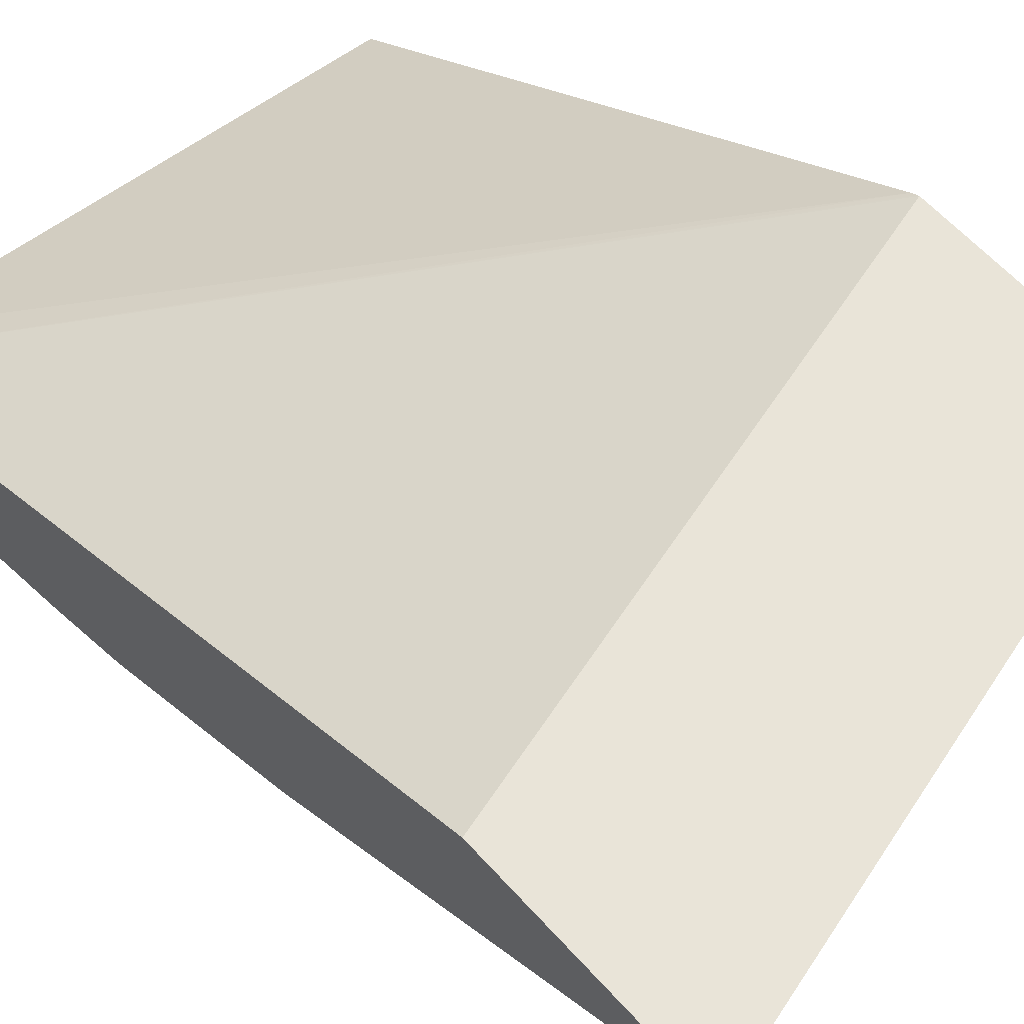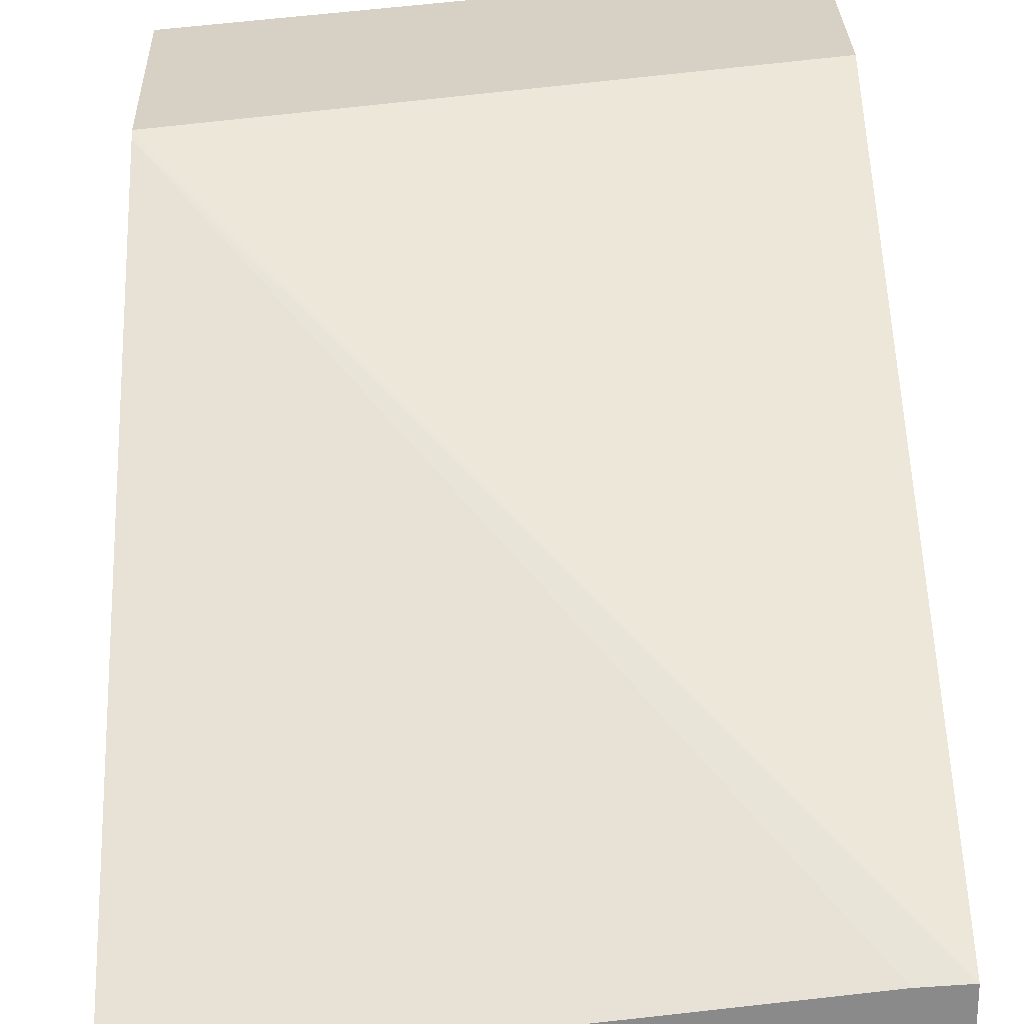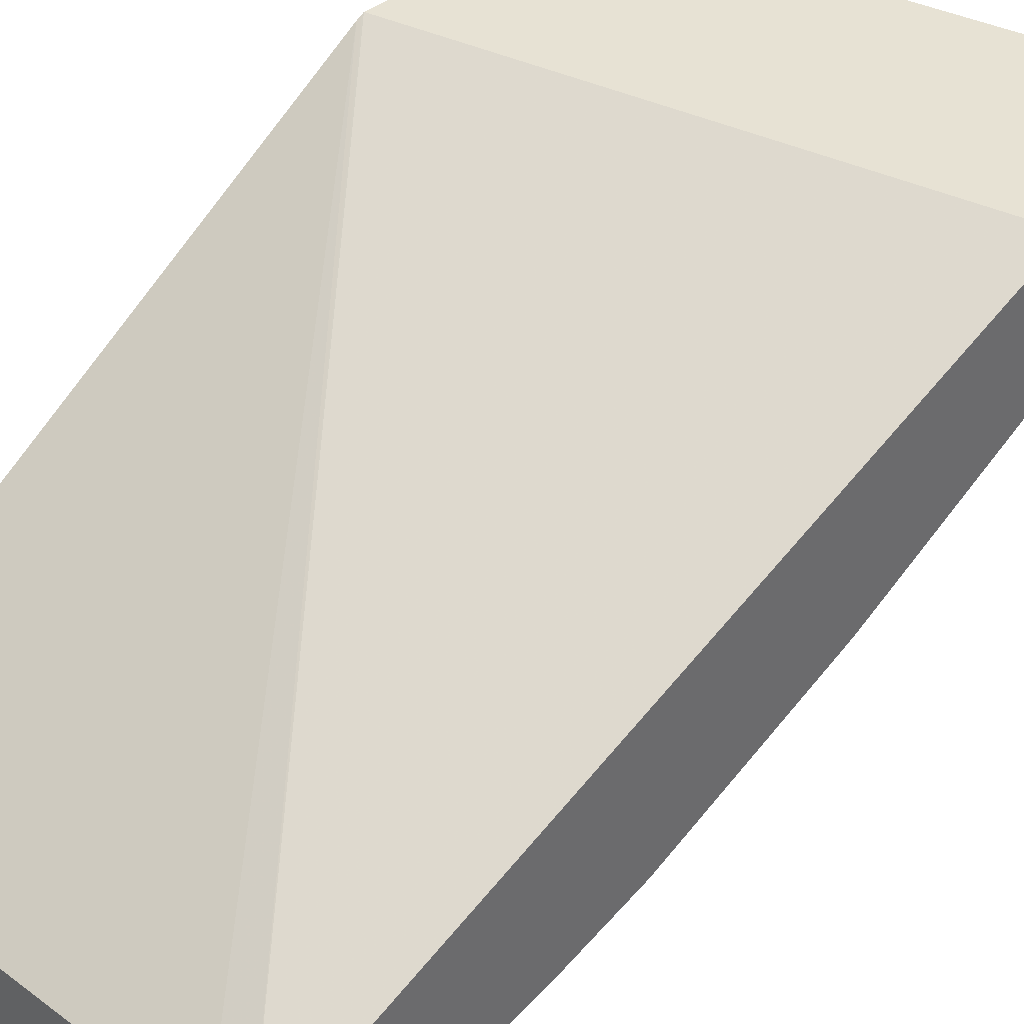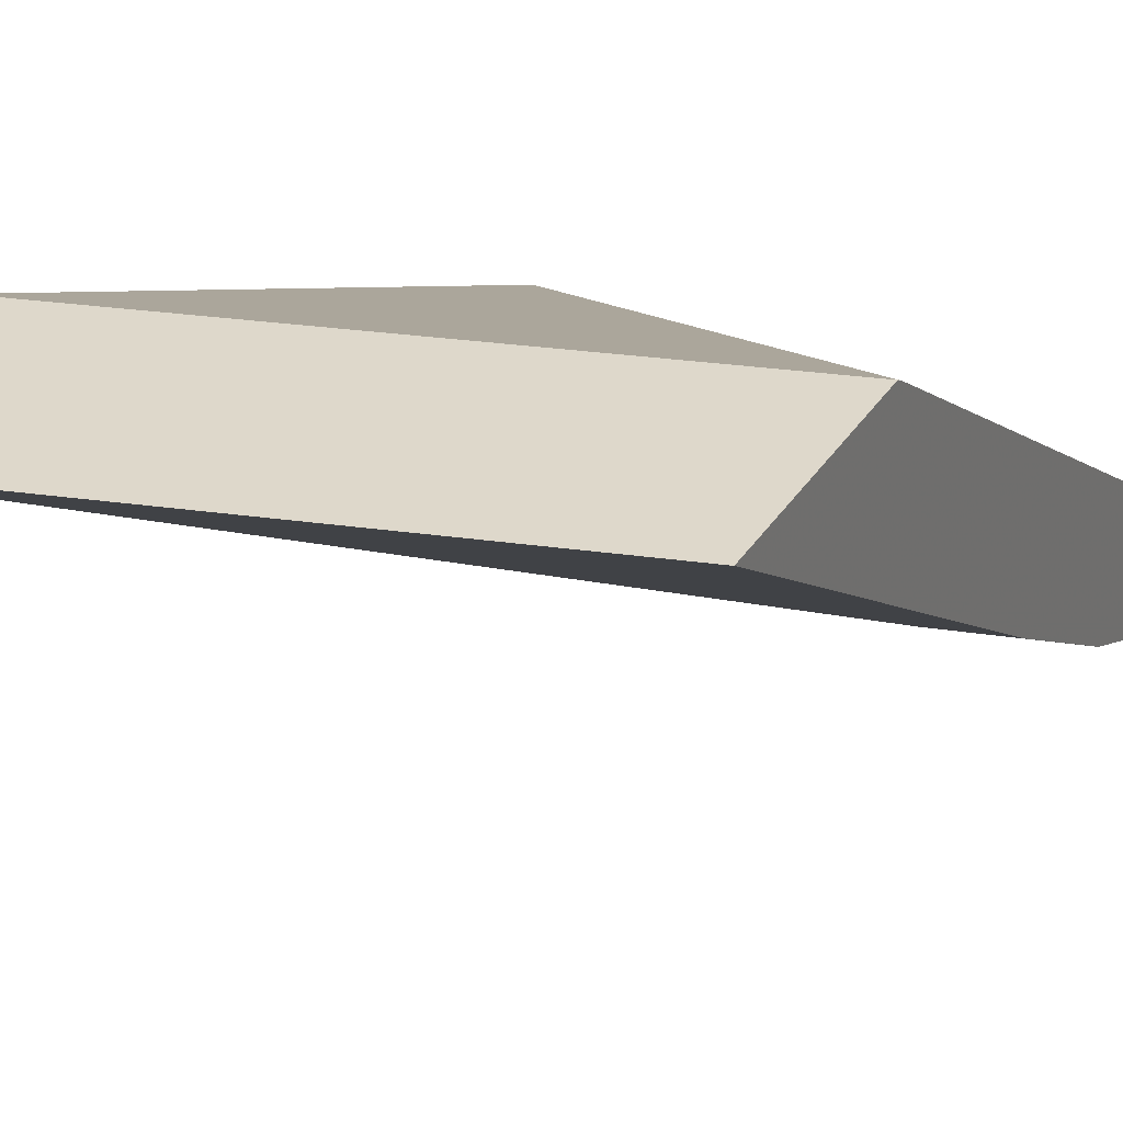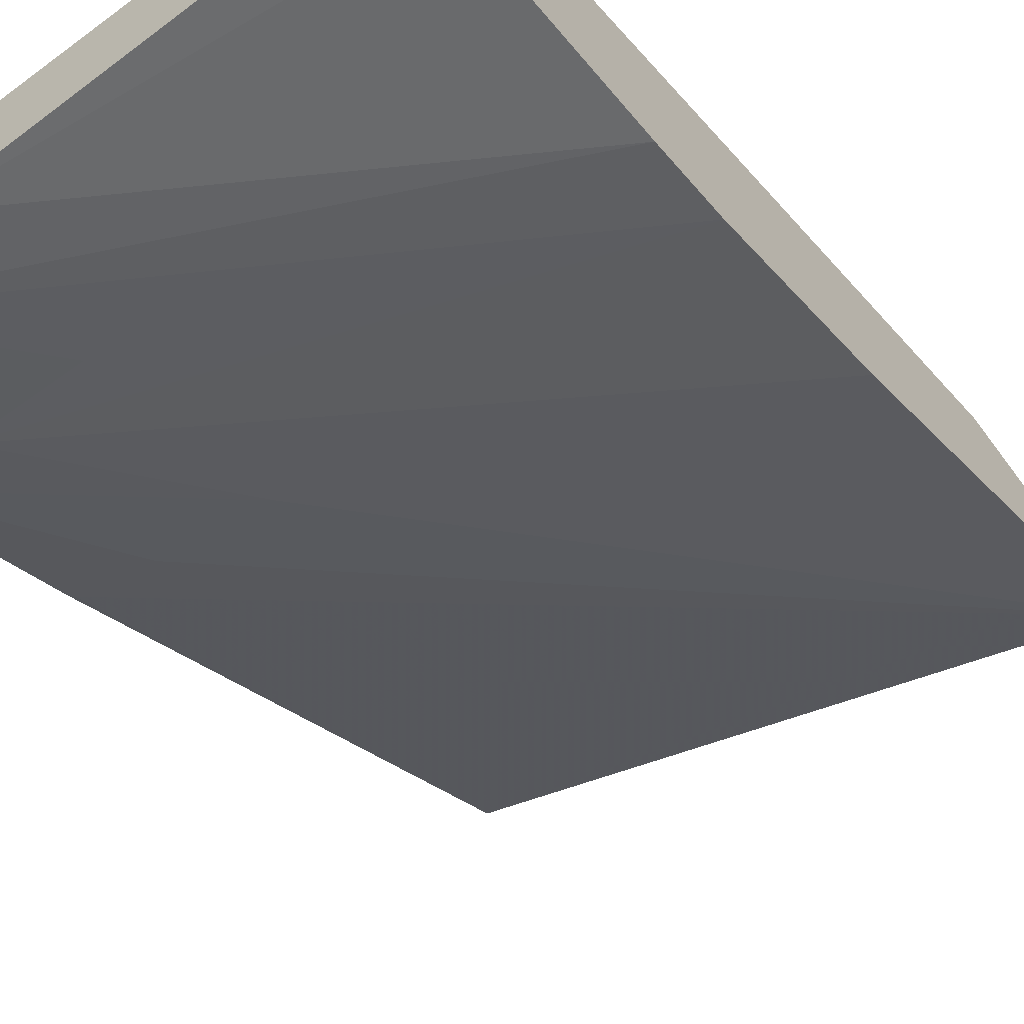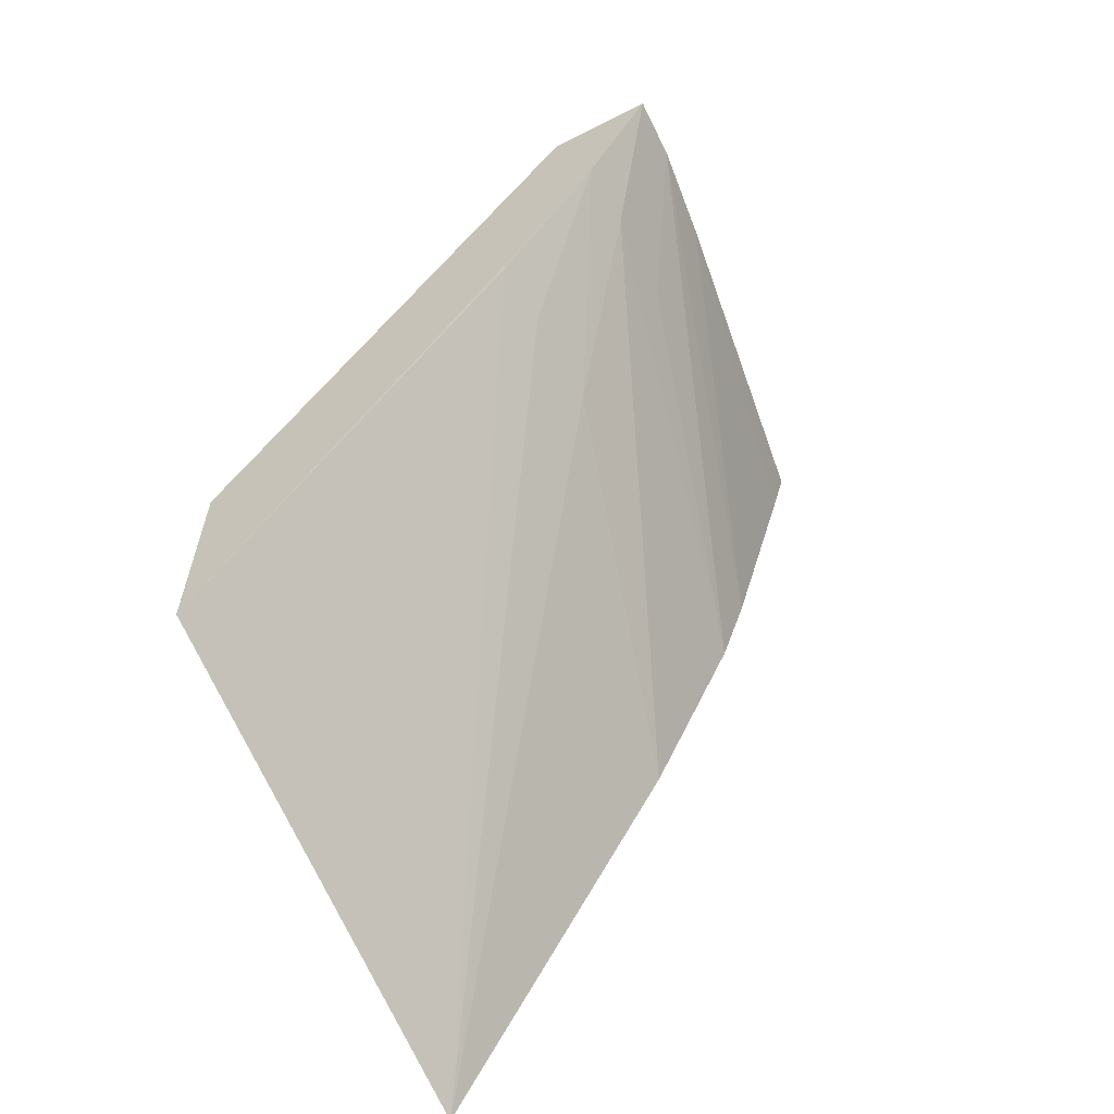
<metadata>
{"format":"obj","ext":"obj","renderer":"f3d","projection":"perspective","resolution":1024,"background":"white","views":[{"elev":60.0,"azim":-41.5,"up":"+Z"},{"elev":26.7,"azim":178.4,"up":"+Z"},{"elev":39.9,"azim":-134.0,"up":"+Z"},{"elev":31.6,"azim":26.7,"up":"+Z"},{"elev":-61.9,"azim":-144.0,"up":"+Z"},{"elev":-61.5,"azim":117.4,"up":"+Y"}]}
</metadata>
<code>
v -0.03936 0.1057 0.04751
v -0.03417 0.1071 0.04751
v -0.03936 0.1079 0.04751
v -0.03936 0.1097 0.04517
v -0.0358 0.1117 0.04423
v -0.03484 0.1118 0.04428
v -0.0342 0.1119 0.04434
v -0.03417 0.1093 0.04751
v -0.03417 0.1119 0.04432
v -0.03936 0.1149 0.04435
v -0.03936 0.1116 0.04425
v -0.03484 0.1136 0.04325
v -0.03417 0.1136 0.04328
v -0.03417 0.1093 0.0475
v -0.03936 0.115 0.04429
v -0.03936 0.1124 0.04397
v -0.03484 0.115 0.04261
v -0.0358 0.1136 0.04327
v -0.03417 0.115 0.04259
v -0.03417 0.1094 0.04747
v -0.03896 0.115 0.04427
v -0.03936 0.115 0.0432
v -0.03936 0.1146 0.04334
v -0.03585 0.115 0.04272
v -0.03417 0.115 0.04372
f 1 2 8
f 1 8 3
f 1 3 10
f 1 10 15
f 1 15 22
f 1 22 23
f 1 23 16
f 1 16 11
f 1 11 4
f 1 4 5
f 1 5 6
f 1 6 7
f 1 7 2
f 2 7 9
f 2 9 13
f 2 13 19
f 2 19 25
f 2 25 20
f 2 20 14
f 2 14 8
f 3 8 10
f 4 11 12
f 4 12 5
f 5 12 13
f 5 13 6
f 6 13 7
f 7 13 9
f 8 14 15
f 8 15 10
f 11 16 17
f 11 17 18
f 11 18 12
f 12 18 19
f 12 19 13
f 14 20 15
f 15 21 25
f 15 25 19
f 15 19 17
f 15 17 24
f 15 24 22
f 15 20 21
f 16 23 24
f 16 24 17
f 17 19 18
f 20 25 21
f 22 24 23

</code>
